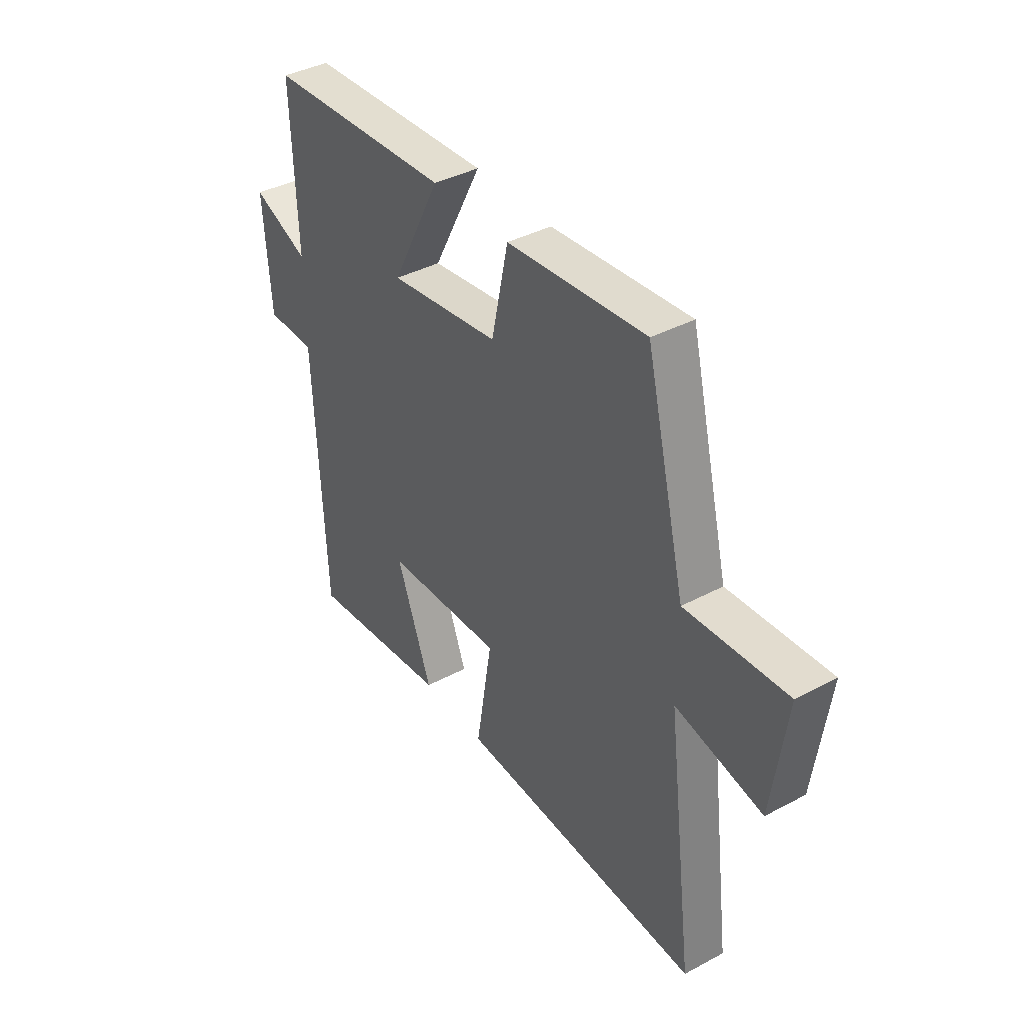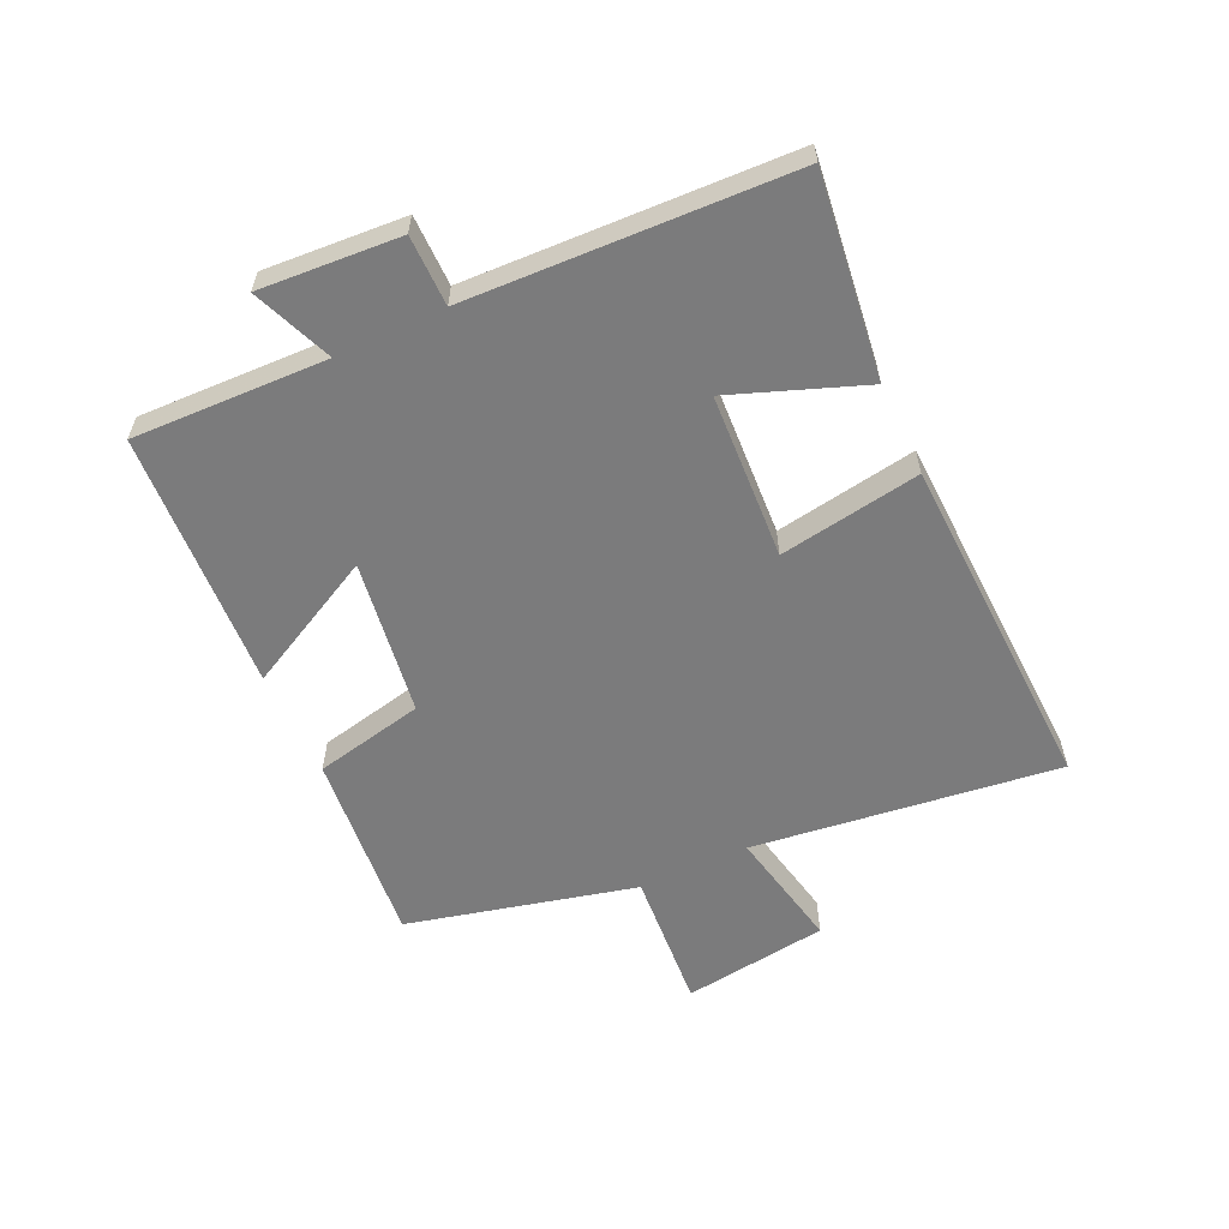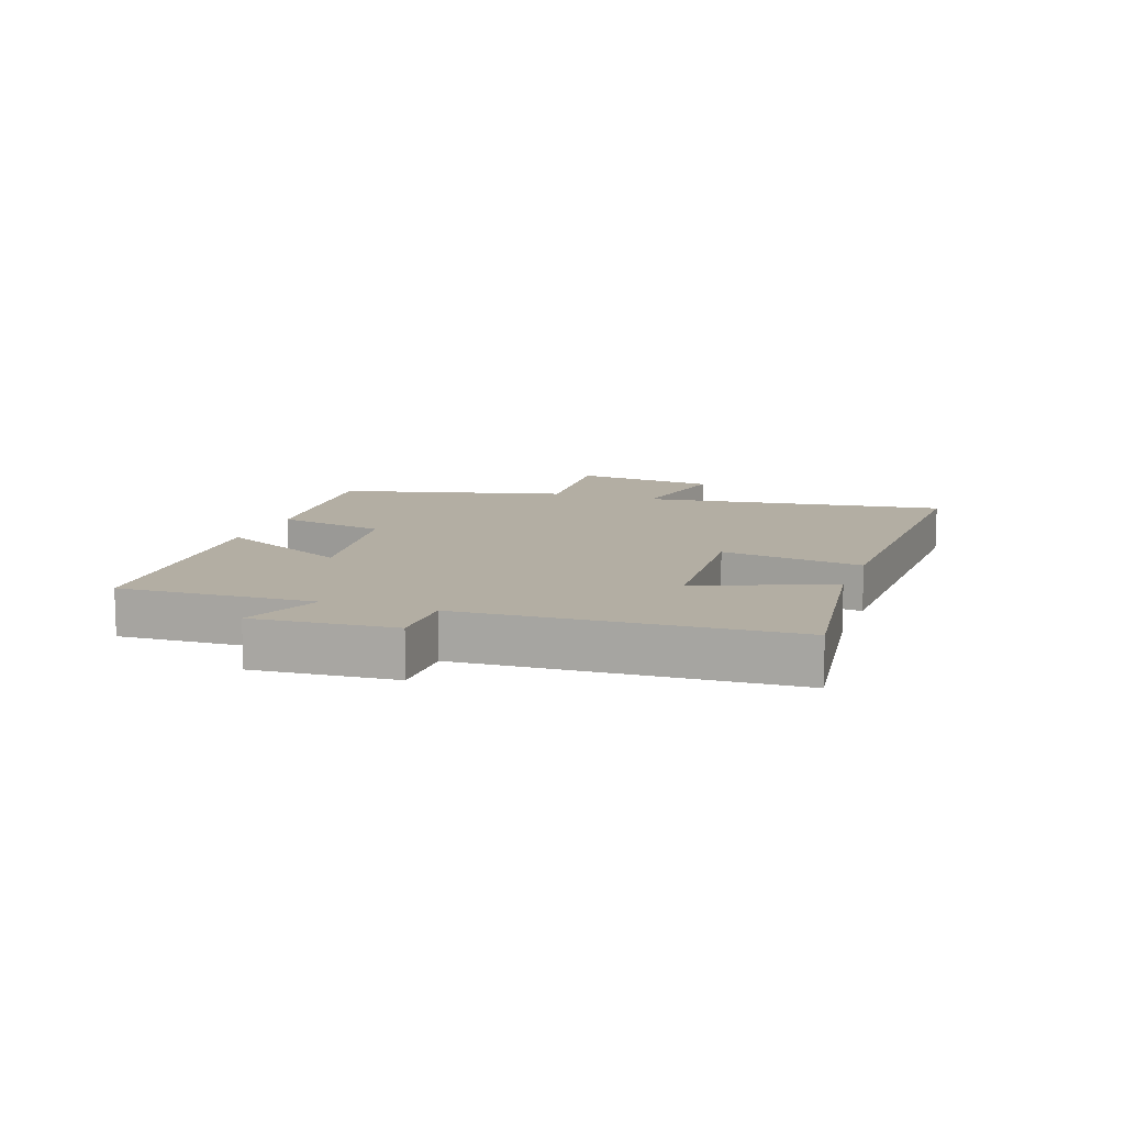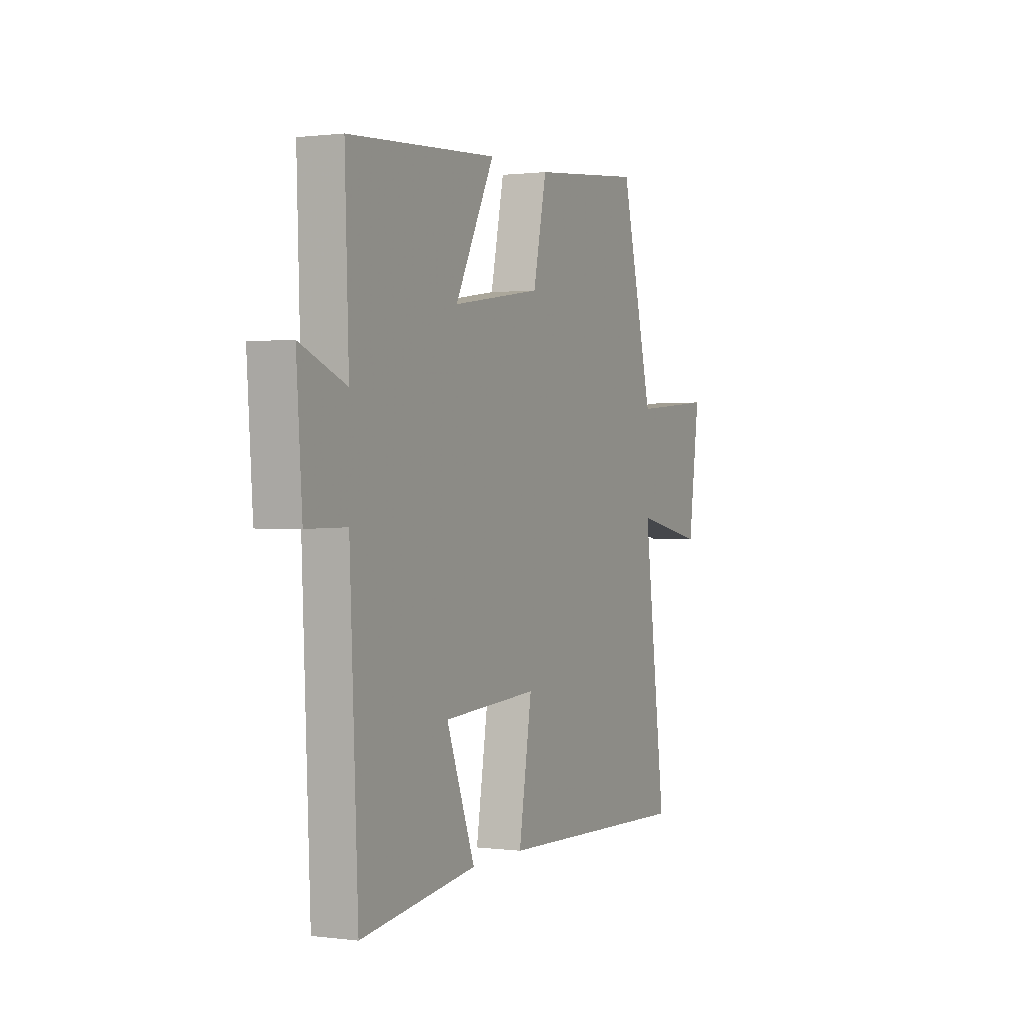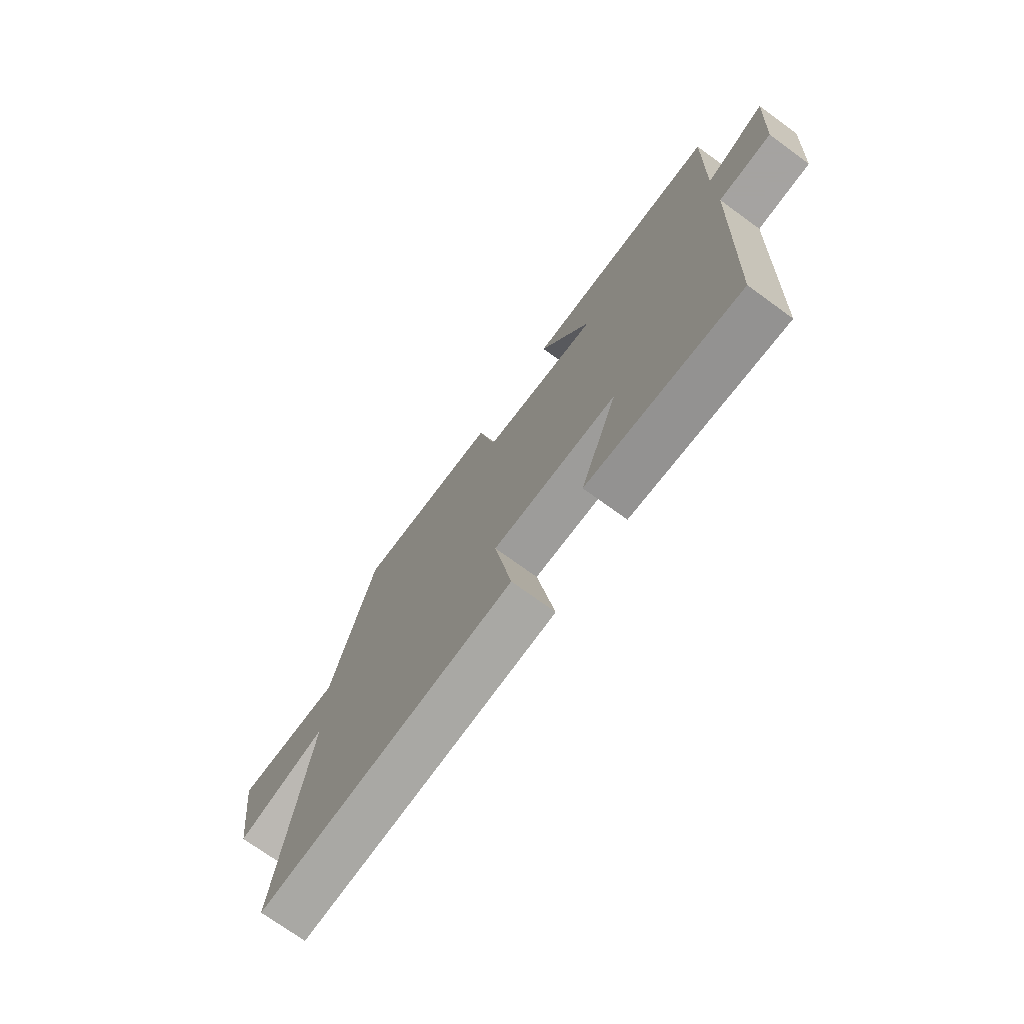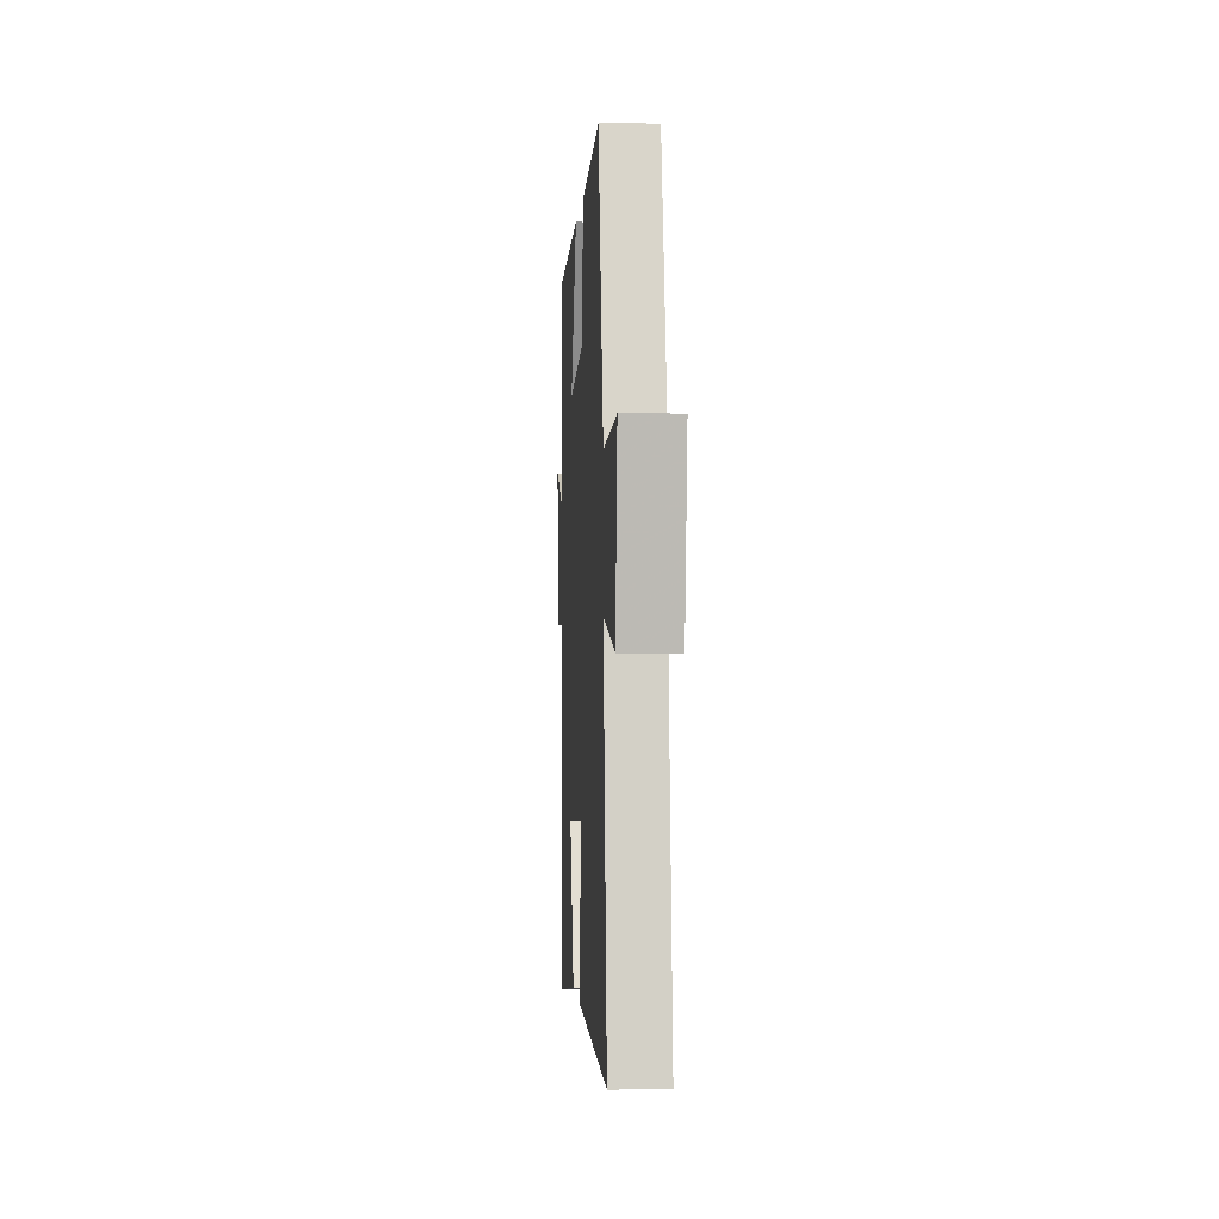
<metadata>
{"format":"obj","ext":"obj","renderer":"f3d","projection":"perspective","resolution":1024,"background":"white","views":[{"elev":39.4,"azim":-123.6,"up":"+Z"},{"elev":-58.5,"azim":115.1,"up":"+Y"},{"elev":10.9,"azim":109.0,"up":"+Y"},{"elev":0.8,"azim":115.4,"up":"+Z"},{"elev":-73.1,"azim":54.0,"up":"+Z"},{"elev":-1.0,"azim":-93.6,"up":"+Z"}]}
</metadata>
<code>
v -0.408 0.07 0.531
v -0.092 0.07 0.5
v -0.054 0.07 0.321
v 0.2 0.07 0.283
v 0.088 0.07 0.5
v 0.511 0.07 0.474
v 0.5 0.07 0.158
v 0.63 0.07 0.21
v 0.614 0.07 -0.018
v 0.5 0.07 -0.018
v 0.477 0.07 -0.543
v 0.148 0.07 -0.5
v 0.229 0.07 -0.286
v -0.041 0.07 -0.27
v -0.004 0.07 -0.5
v -0.564 0.07 -0.52
v -0.5 0.07 -0.021
v -0.699 0.07 -0.061
v -0.731 0.07 0.177
v -0.5 0.07 0.159
v -0.408 0 0.531
v -0.092 0 0.5
v -0.054 0 0.321
v 0.2 0 0.283
v 0.088 0 0.5
v 0.511 0 0.474
v 0.5 0 0.158
v 0.63 0 0.21
v 0.614 0 -0.018
v 0.5 0 -0.018
v 0.477 0 -0.543
v 0.148 0 -0.5
v 0.229 0 -0.286
v -0.041 0 -0.27
v -0.004 0 -0.5
v -0.564 0 -0.52
v -0.5 0 -0.021
v -0.699 0 -0.061
v -0.731 0 0.177
v -0.5 0 0.159
f 17 18 19 20
f 1 2 3
f 20 1 3
f 17 20 3
f 14 15 16 17
f 17 3 4
f 14 17 4
f 13 14 4
f 10 11 12 13
f 10 13 4
f 7 8 9 10
f 7 10 4 5
f 5 6 7
f 40 39 38 37
f 23 22 21
f 23 21 40
f 23 40 37
f 37 36 35 34
f 24 23 37
f 24 37 34
f 24 34 33
f 33 32 31 30
f 24 33 30
f 30 29 28 27
f 25 24 30 27
f 27 26 25
f 1 21 22 2
f 2 22 23 3
f 3 23 24 4
f 4 24 25 5
f 5 25 26 6
f 6 26 27 7
f 7 27 28 8
f 8 28 29 9
f 9 29 30 10
f 10 30 31 11
f 11 31 32 12
f 12 32 33 13
f 13 33 34 14
f 14 34 35 15
f 15 35 36 16
f 16 36 37 17
f 17 37 38 18
f 18 38 39 19
f 19 39 40 20
f 20 40 21 1

</code>
